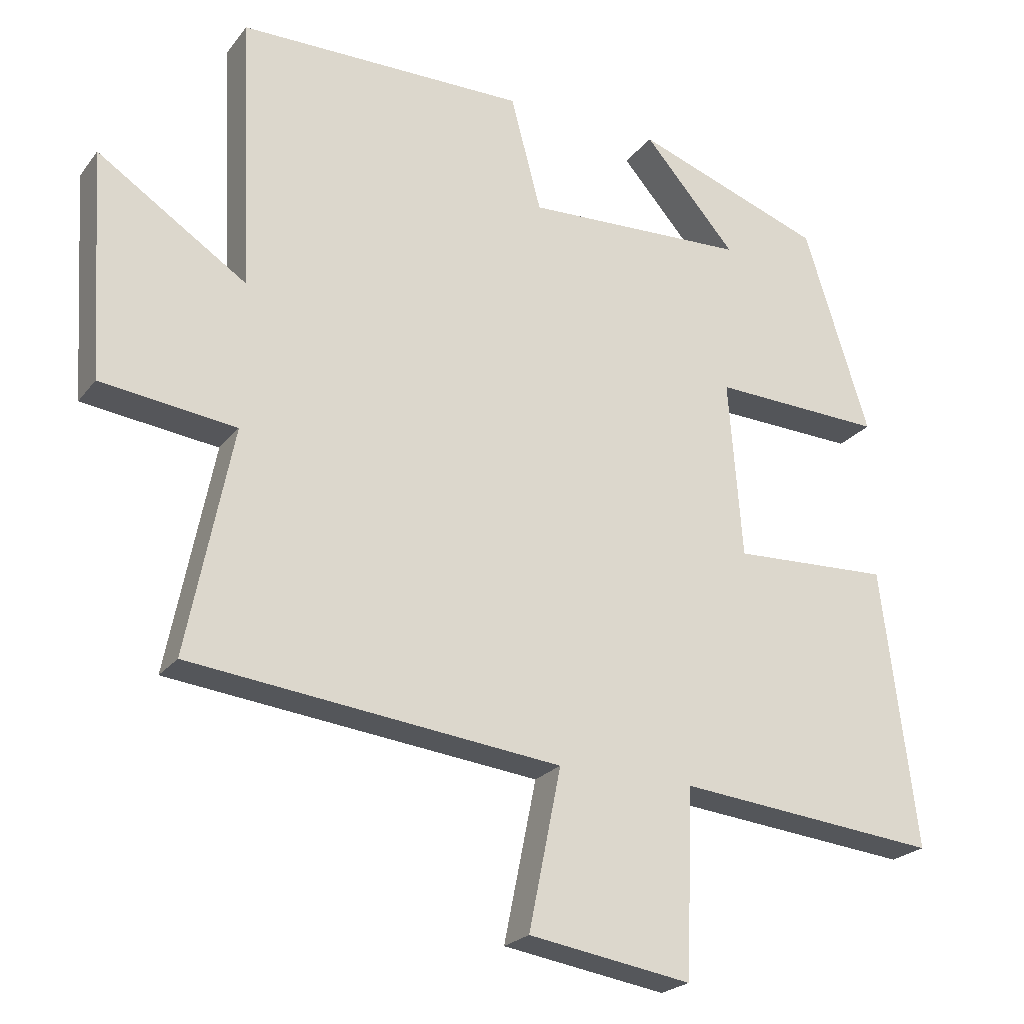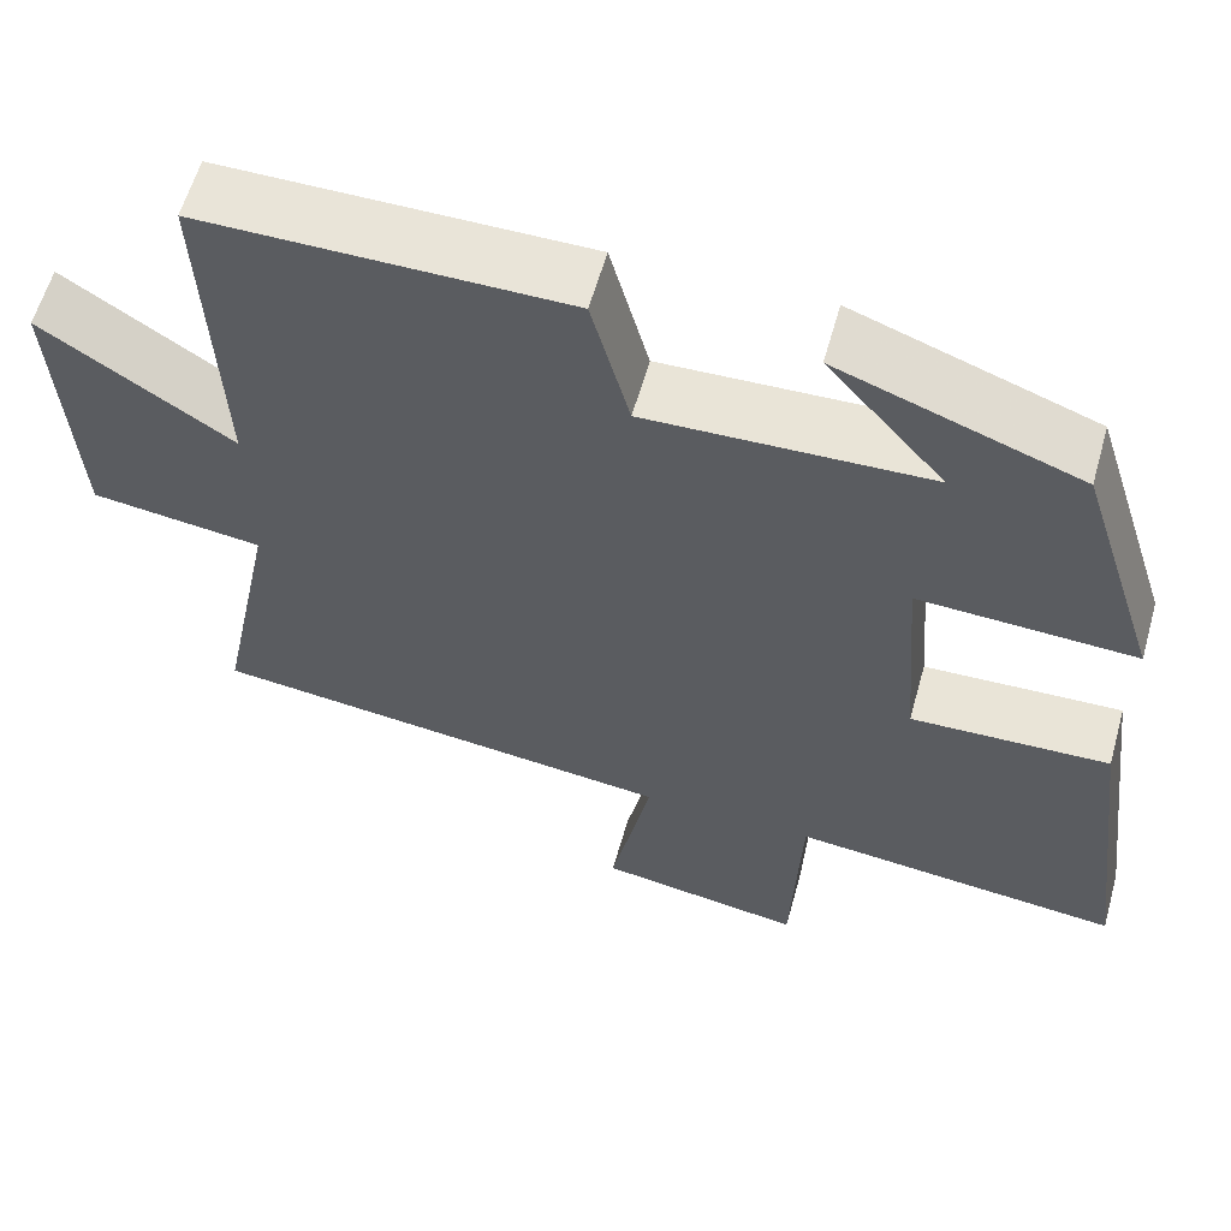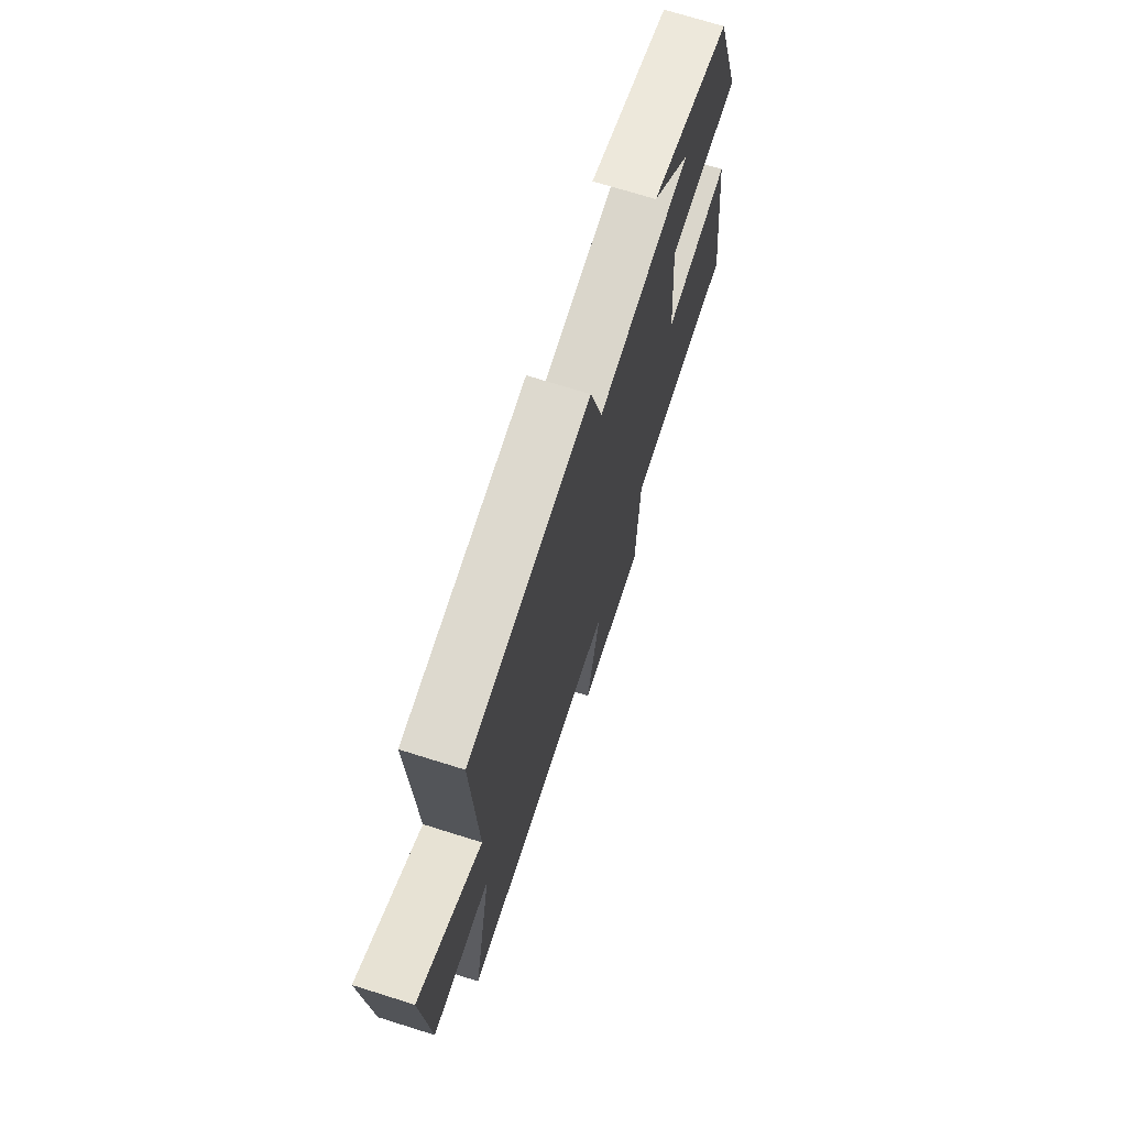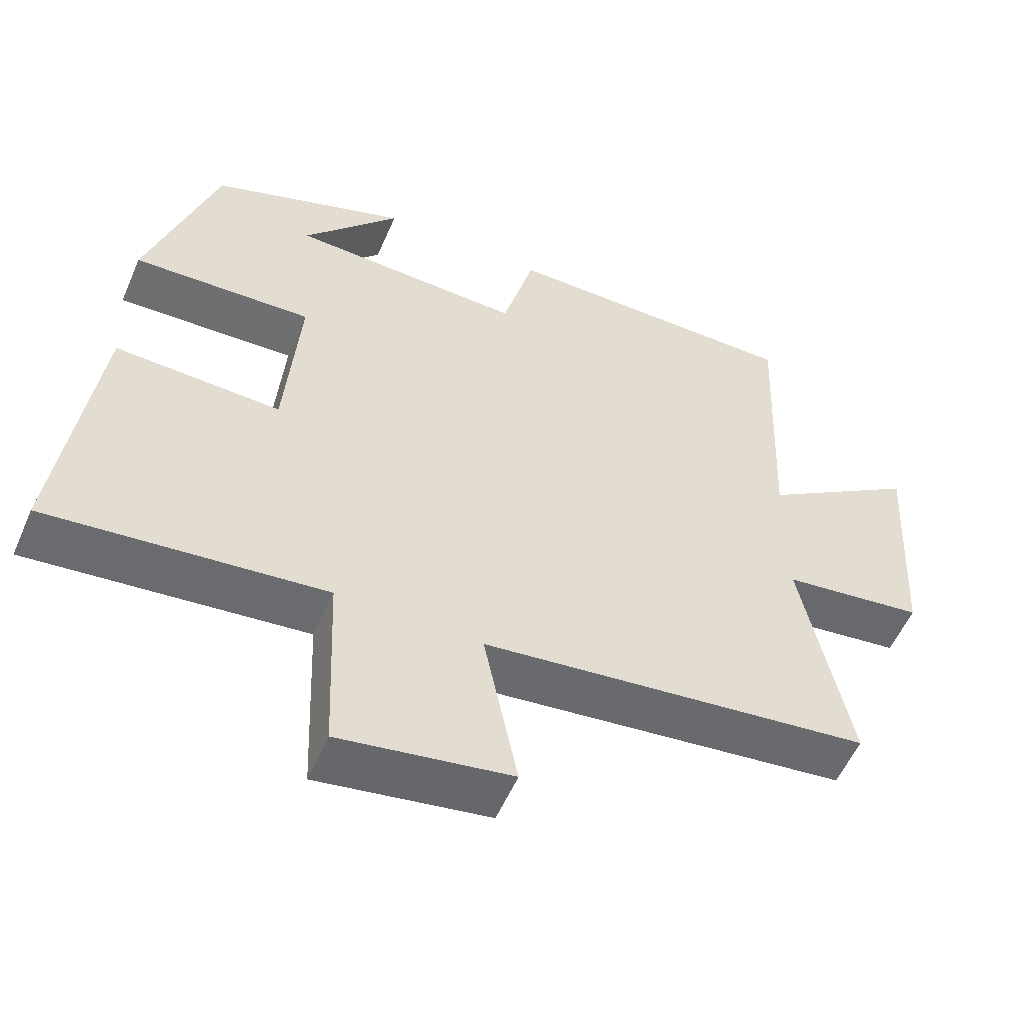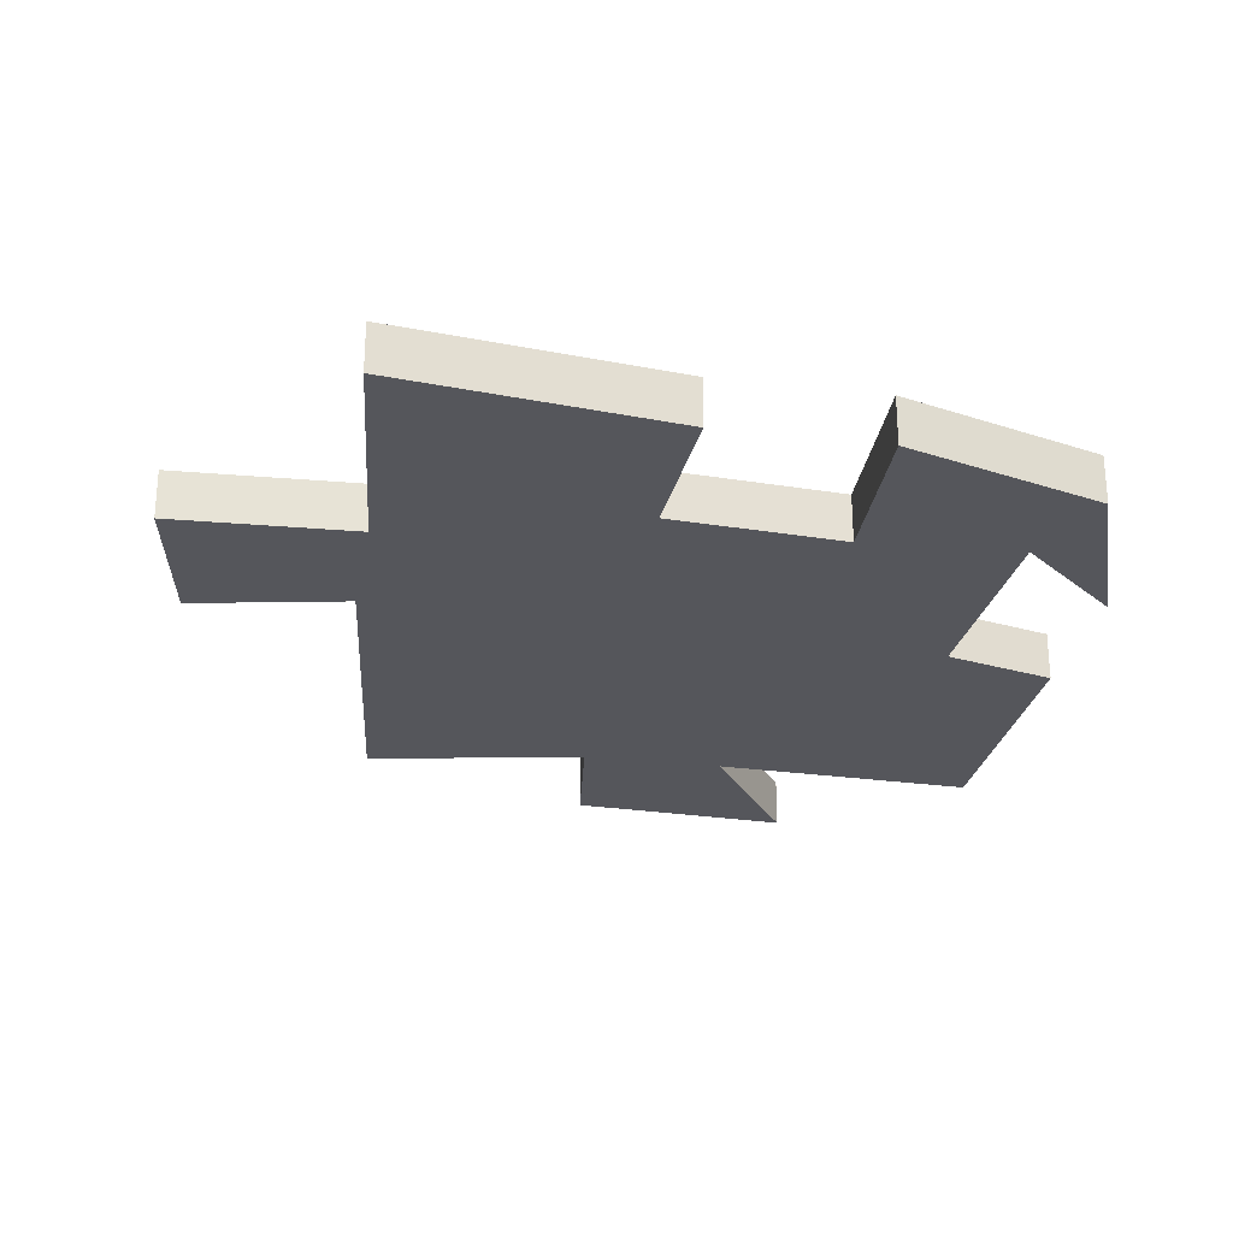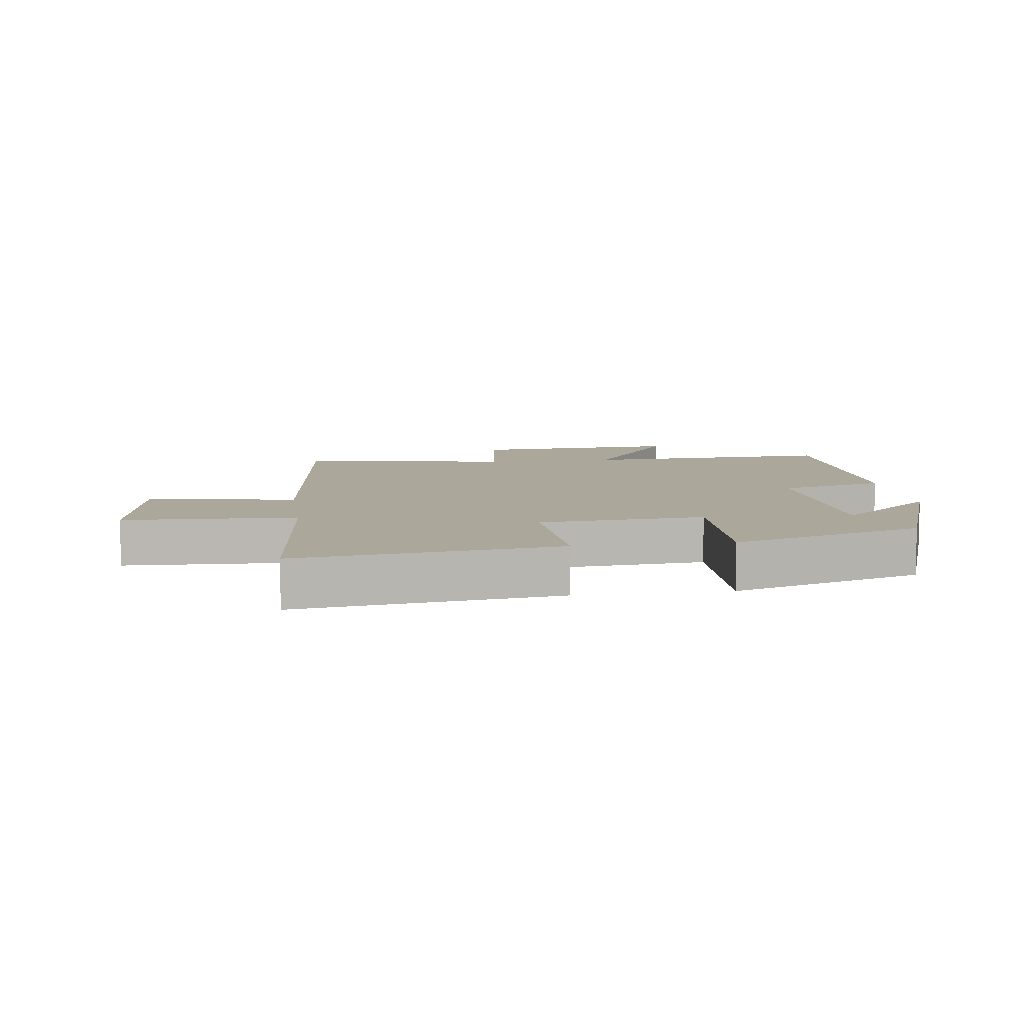
<metadata>
{"format":"obj","ext":"obj","renderer":"f3d","projection":"perspective","resolution":1024,"background":"white","views":[{"elev":-22.8,"azim":152.6,"up":"+Z"},{"elev":59.8,"azim":-164.3,"up":"+Z"},{"elev":71.6,"azim":107.4,"up":"+Z"},{"elev":-55.3,"azim":-23.3,"up":"+Z"},{"elev":-26.3,"azim":-100.1,"up":"+Y"},{"elev":8.2,"azim":-98.0,"up":"+Y"}]}
</metadata>
<code>
v 0.566 0.07 -0.438
v 0.029 0.07 -0.5
v 0.076 0.07 -0.731
v -0.16 0.07 -0.769
v -0.171 0.07 -0.5
v -0.551 0.07 -0.539
v -0.5 0.07 -0.134
v -0.272 0.07 -0.143
v -0.252 0.07 0.115
v -0.5 0.07 0.104
v -0.406 0.07 0.401
v -0.132 0.07 0.5
v -0.266 0.07 0.346
v 0.056 0.07 0.334
v 0.1 0.07 0.5
v 0.517 0.07 0.499
v 0.5 0.07 0.102
v 0.716 0.07 0.245
v 0.696 0.07 -0.085
v 0.5 0.07 -0.11
v 0.566 0 -0.438
v 0.029 0 -0.5
v 0.076 0 -0.731
v -0.16 0 -0.769
v -0.171 0 -0.5
v -0.551 0 -0.539
v -0.5 0 -0.134
v -0.272 0 -0.143
v -0.252 0 0.115
v -0.5 0 0.104
v -0.406 0 0.401
v -0.132 0 0.5
v -0.266 0 0.346
v 0.056 0 0.334
v 0.1 0 0.5
v 0.517 0 0.499
v 0.5 0 0.102
v 0.716 0 0.245
v 0.696 0 -0.085
v 0.5 0 -0.11
f 17 18 19 20
f 14 15 16 17
f 13 14 17 20
f 10 11 12 13
f 9 10 13
f 9 13 20 1
f 5 6 7 8
f 5 8 9 1
f 2 3 4 5
f 1 2 5
f 40 39 38 37
f 37 36 35 34
f 40 37 34 33
f 33 32 31 30
f 33 30 29
f 21 40 33 29
f 28 27 26 25
f 21 29 28 25
f 25 24 23 22
f 25 22 21
f 1 21 22 2
f 2 22 23 3
f 3 23 24 4
f 4 24 25 5
f 5 25 26 6
f 6 26 27 7
f 7 27 28 8
f 8 28 29 9
f 9 29 30 10
f 10 30 31 11
f 11 31 32 12
f 12 32 33 13
f 13 33 34 14
f 14 34 35 15
f 15 35 36 16
f 16 36 37 17
f 17 37 38 18
f 18 38 39 19
f 19 39 40 20
f 20 40 21 1

</code>
